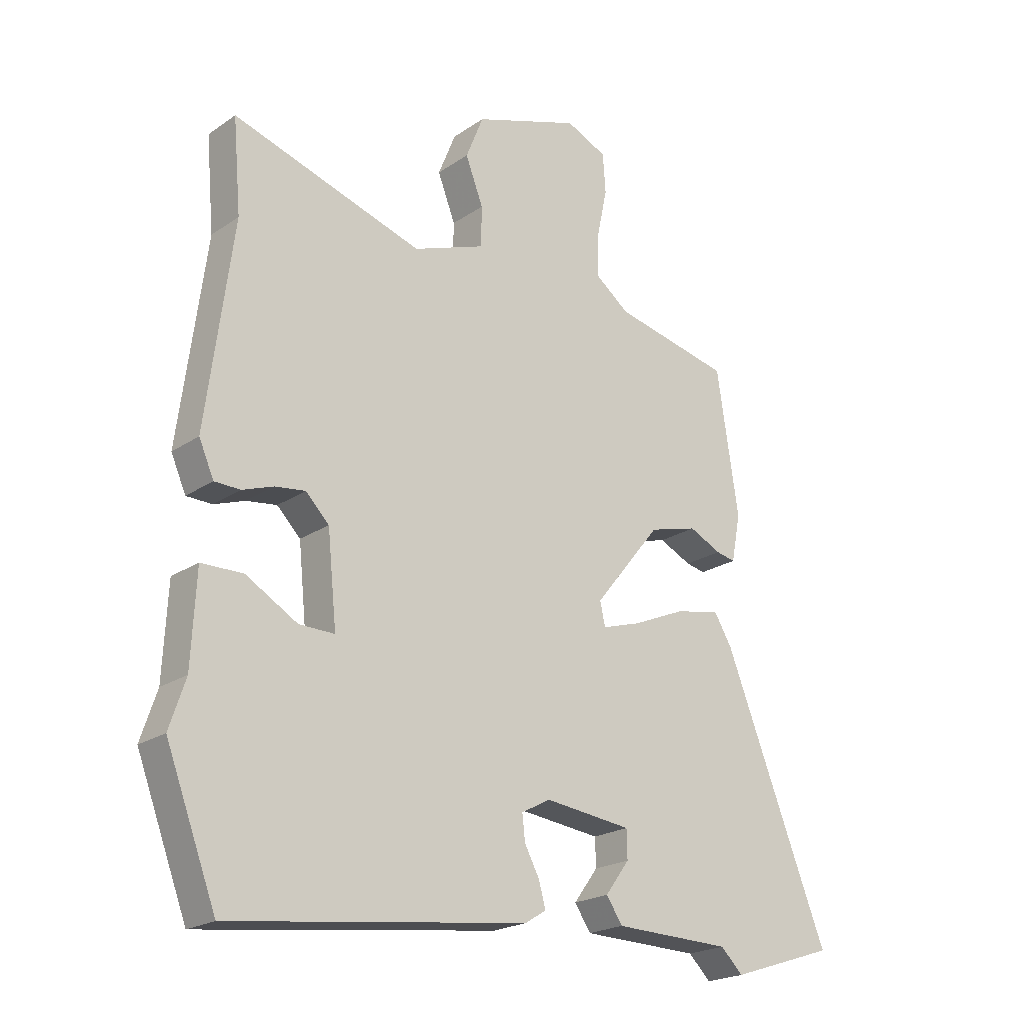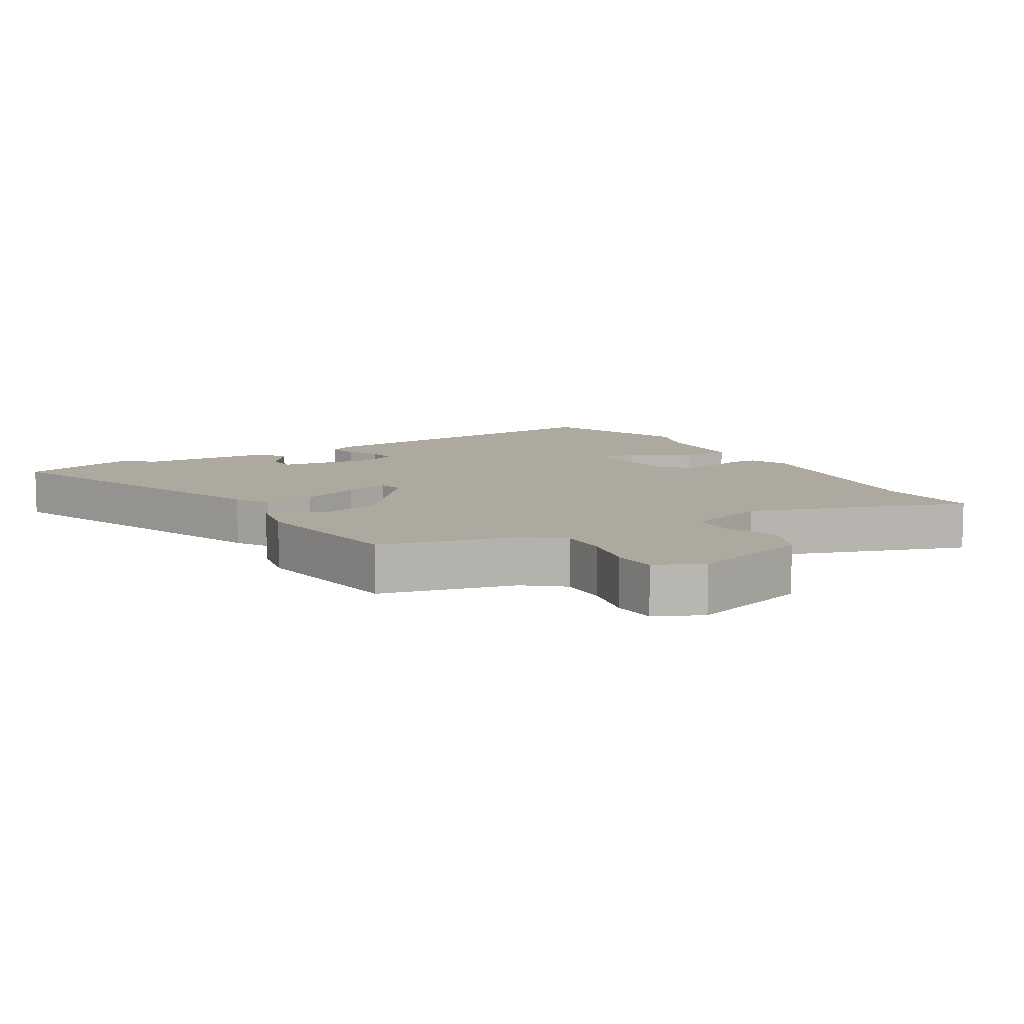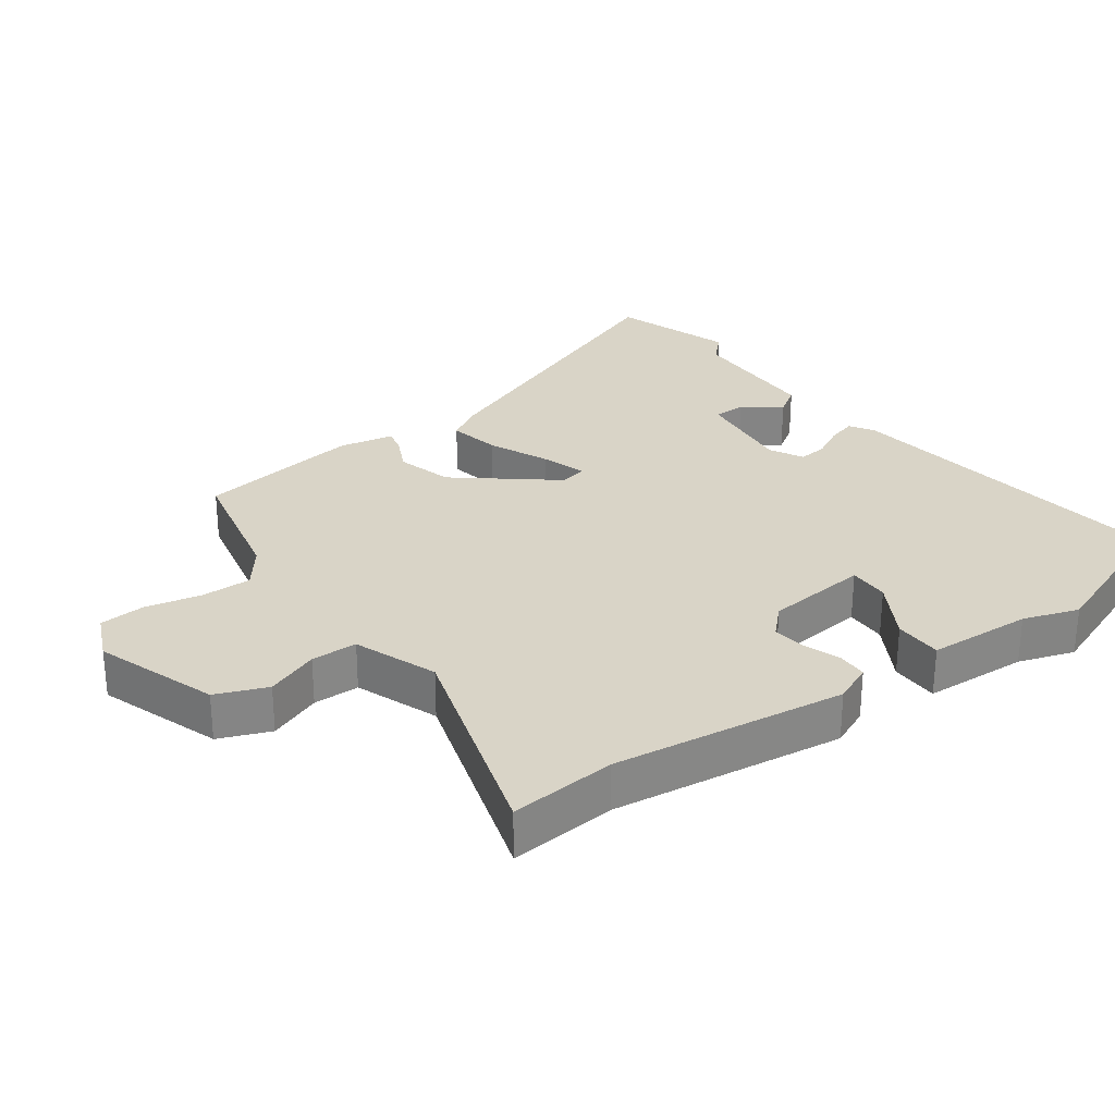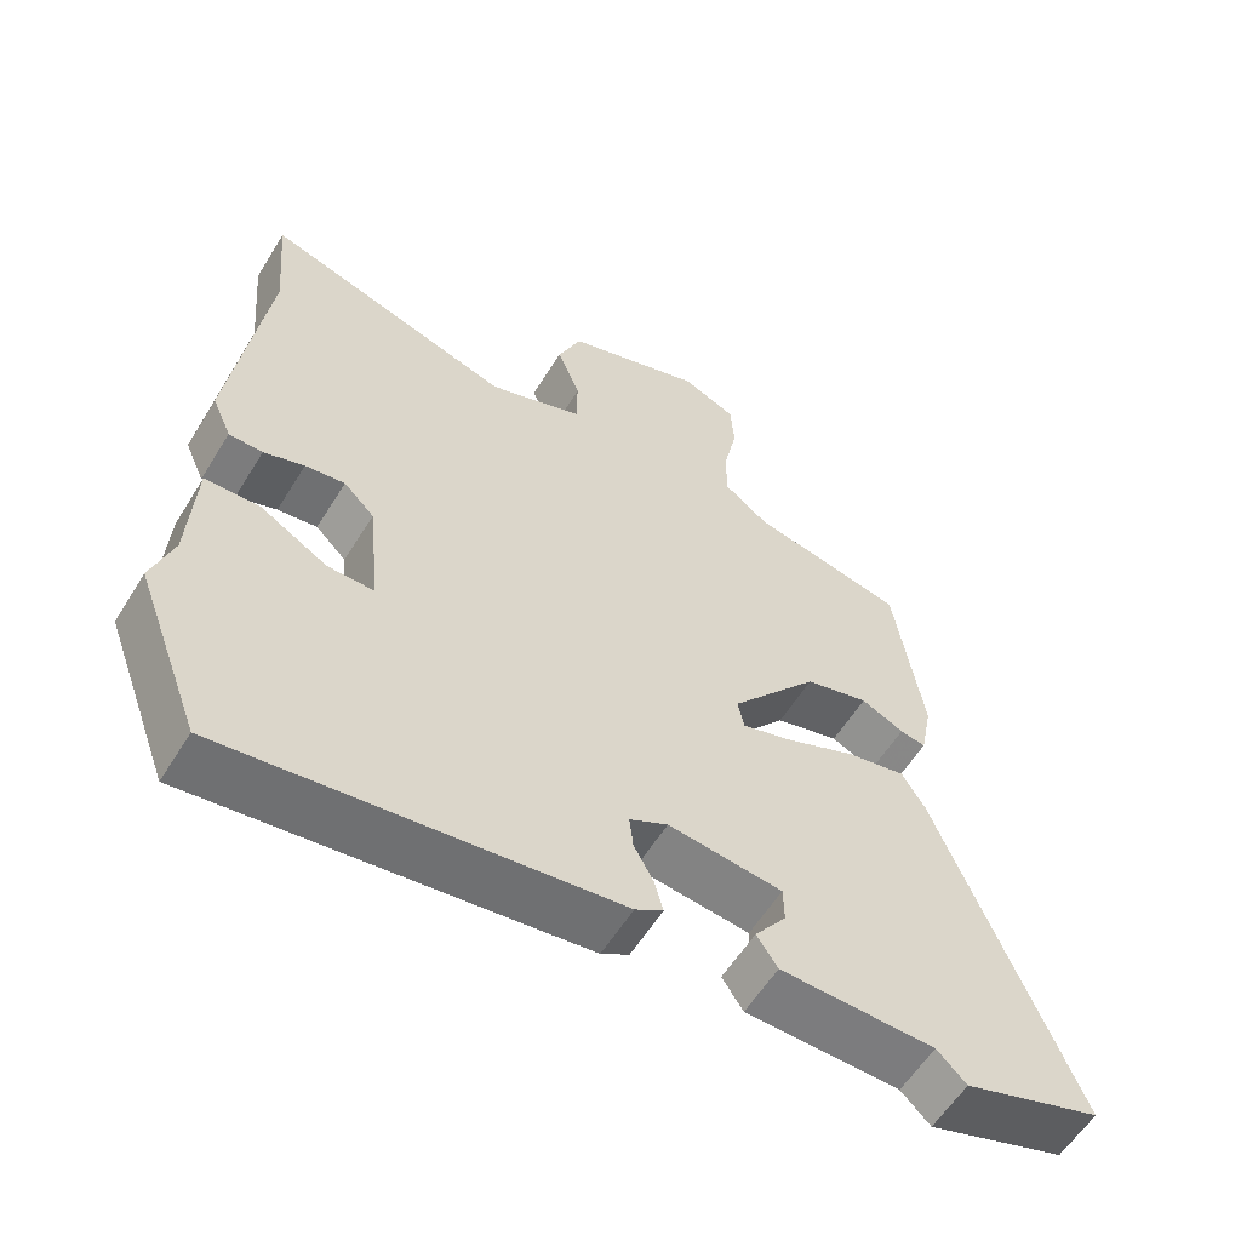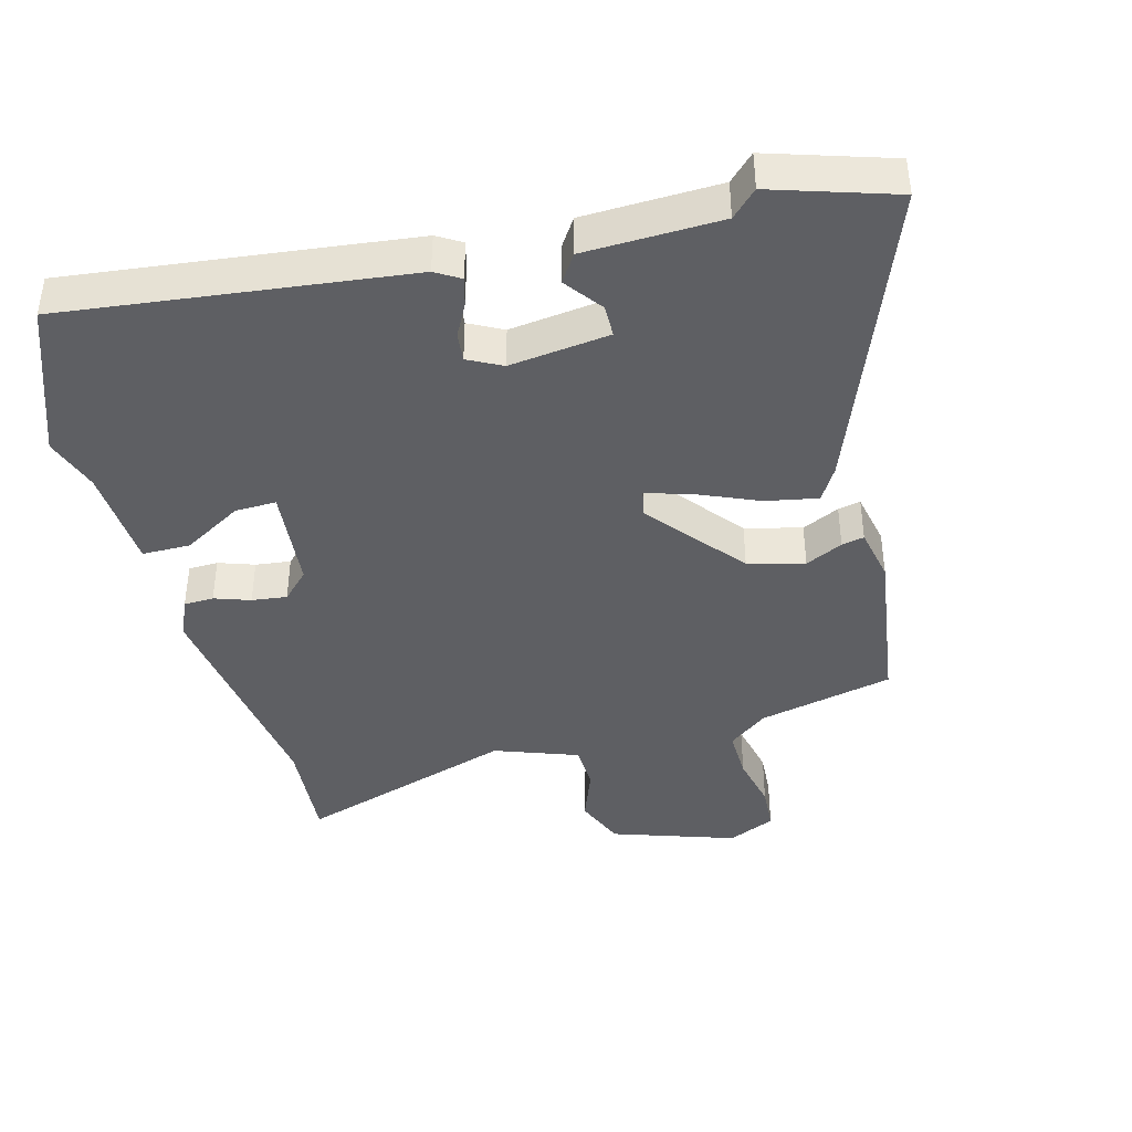
<metadata>
{"format":"obj","ext":"obj","renderer":"f3d","projection":"perspective","resolution":1024,"background":"white","views":[{"elev":-21.4,"azim":140.0,"up":"+Z"},{"elev":9.1,"azim":-29.5,"up":"+Y"},{"elev":28.5,"azim":54.1,"up":"+Y"},{"elev":-58.3,"azim":148.5,"up":"+Z"},{"elev":-41.2,"azim":-164.6,"up":"+Y"}]}
</metadata>
<code>
v 0.51 0.07 0.613
v 0.496 0.07 0.452
v 0.542 0.07 0.1
v 0.516 0.07 0.041
v 0.471 0.07 0.04
v 0.417 0.07 0.059
v 0.364 0.07 0.066
v 0.323 0.07 0.025
v 0.307 0.07 -0.132
v 0.369 0.07 -0.131
v 0.459 0.07 -0.079
v 0.532 0.07 -0.08
v 0.54 0.07 -0.238
v 0.568 0.07 -0.322
v 0.48 0.07 -0.553
v -0.037 0.07 -0.488
v -0.074 0.07 -0.465
v -0.062 0.07 -0.422
v -0.036 0.07 -0.373
v -0.031 0.07 -0.329
v -0.082 0.07 -0.302
v -0.234 0.07 -0.32
v -0.235 0.07 -0.369
v -0.193 0.07 -0.426
v -0.221 0.07 -0.468
v -0.427 0.07 -0.473
v -0.466 0.07 -0.511
v -0.65 0.07 -0.451
v -0.467 0.07 0.013
v -0.436 0.07 0.064
v -0.357 0.07 0.048
v -0.265 0.07 0.008
v -0.197 0.07 -0.013
v -0.188 0.07 0.028
v -0.305 0.07 0.173
v -0.39 0.07 0.196
v -0.447 0.07 0.169
v -0.481 0.07 0.162
v -0.497 0.07 0.245
v -0.459 0.07 0.495
v -0.253 0.07 0.54
v -0.194 0.07 0.585
v -0.195 0.07 0.661
v -0.213 0.07 0.746
v -0.208 0.07 0.815
v -0.136 0.07 0.847
v 0.05 0.07 0.783
v 0.081 0.07 0.706
v 0.05 0.07 0.626
v 0.051 0.07 0.556
v 0.177 0.07 0.509
v 0.51 0 0.613
v 0.496 0 0.452
v 0.542 0 0.1
v 0.516 0 0.041
v 0.471 0 0.04
v 0.417 0 0.059
v 0.364 0 0.066
v 0.323 0 0.025
v 0.307 0 -0.132
v 0.369 0 -0.131
v 0.459 0 -0.079
v 0.532 0 -0.08
v 0.54 0 -0.238
v 0.568 0 -0.322
v 0.48 0 -0.553
v -0.037 0 -0.488
v -0.074 0 -0.465
v -0.062 0 -0.422
v -0.036 0 -0.373
v -0.031 0 -0.329
v -0.082 0 -0.302
v -0.234 0 -0.32
v -0.235 0 -0.369
v -0.193 0 -0.426
v -0.221 0 -0.468
v -0.427 0 -0.473
v -0.466 0 -0.511
v -0.65 0 -0.451
v -0.467 0 0.013
v -0.436 0 0.064
v -0.357 0 0.048
v -0.265 0 0.008
v -0.197 0 -0.013
v -0.188 0 0.028
v -0.305 0 0.173
v -0.39 0 0.196
v -0.447 0 0.169
v -0.481 0 0.162
v -0.497 0 0.245
v -0.459 0 0.495
v -0.253 0 0.54
v -0.194 0 0.585
v -0.195 0 0.661
v -0.213 0 0.746
v -0.208 0 0.815
v -0.136 0 0.847
v 0.05 0 0.783
v 0.081 0 0.706
v 0.05 0 0.626
v 0.051 0 0.556
v 0.177 0 0.509
f 47 48 49
f 46 47 49
f 45 46 49
f 44 45 49
f 43 44 49
f 42 43 49 50
f 41 42 50 51
f 40 41 51
f 39 40 51
f 38 39 51
f 37 38 51
f 36 37 51
f 30 31 32
f 29 30 32
f 28 29 32
f 27 28 32
f 26 27 32
f 26 32 33
f 23 24 25 26
f 22 23 26
f 22 26 33
f 21 22 33 34
f 17 18 19
f 16 17 19
f 15 16 19
f 14 15 19
f 13 14 19
f 12 13 19
f 11 12 19
f 10 11 19
f 9 10 19 20
f 20 21 34
f 9 20 34
f 8 9 34
f 4 5 6
f 3 4 6
f 2 3 6
f 2 6 7
f 1 2 7
f 51 1 7
f 36 51 7
f 35 36 7
f 7 8 34 35
f 100 99 98
f 100 98 97
f 100 97 96
f 100 96 95
f 100 95 94
f 101 100 94 93
f 102 101 93 92
f 102 92 91
f 102 91 90
f 102 90 89
f 102 89 88
f 102 88 87
f 83 82 81
f 83 81 80
f 83 80 79
f 83 79 78
f 83 78 77
f 84 83 77
f 77 76 75 74
f 77 74 73
f 84 77 73
f 85 84 73 72
f 70 69 68
f 70 68 67
f 70 67 66
f 70 66 65
f 70 65 64
f 70 64 63
f 70 63 62
f 70 62 61
f 71 70 61 60
f 85 72 71
f 85 71 60
f 85 60 59
f 57 56 55
f 57 55 54
f 57 54 53
f 58 57 53
f 58 53 52
f 58 52 102
f 58 102 87
f 58 87 86
f 86 85 59 58
f 1 52 53 2
f 2 53 54 3
f 3 54 55 4
f 4 55 56 5
f 5 56 57 6
f 6 57 58 7
f 7 58 59 8
f 8 59 60 9
f 9 60 61 10
f 10 61 62 11
f 11 62 63 12
f 12 63 64 13
f 13 64 65 14
f 14 65 66 15
f 15 66 67 16
f 16 67 68 17
f 17 68 69 18
f 18 69 70 19
f 19 70 71 20
f 20 71 72 21
f 21 72 73 22
f 22 73 74 23
f 23 74 75 24
f 24 75 76 25
f 25 76 77 26
f 26 77 78 27
f 27 78 79 28
f 28 79 80 29
f 29 80 81 30
f 30 81 82 31
f 31 82 83 32
f 32 83 84 33
f 33 84 85 34
f 34 85 86 35
f 35 86 87 36
f 36 87 88 37
f 37 88 89 38
f 38 89 90 39
f 39 90 91 40
f 40 91 92 41
f 41 92 93 42
f 42 93 94 43
f 43 94 95 44
f 44 95 96 45
f 45 96 97 46
f 46 97 98 47
f 47 98 99 48
f 48 99 100 49
f 49 100 101 50
f 50 101 102 51
f 51 102 52 1

</code>
